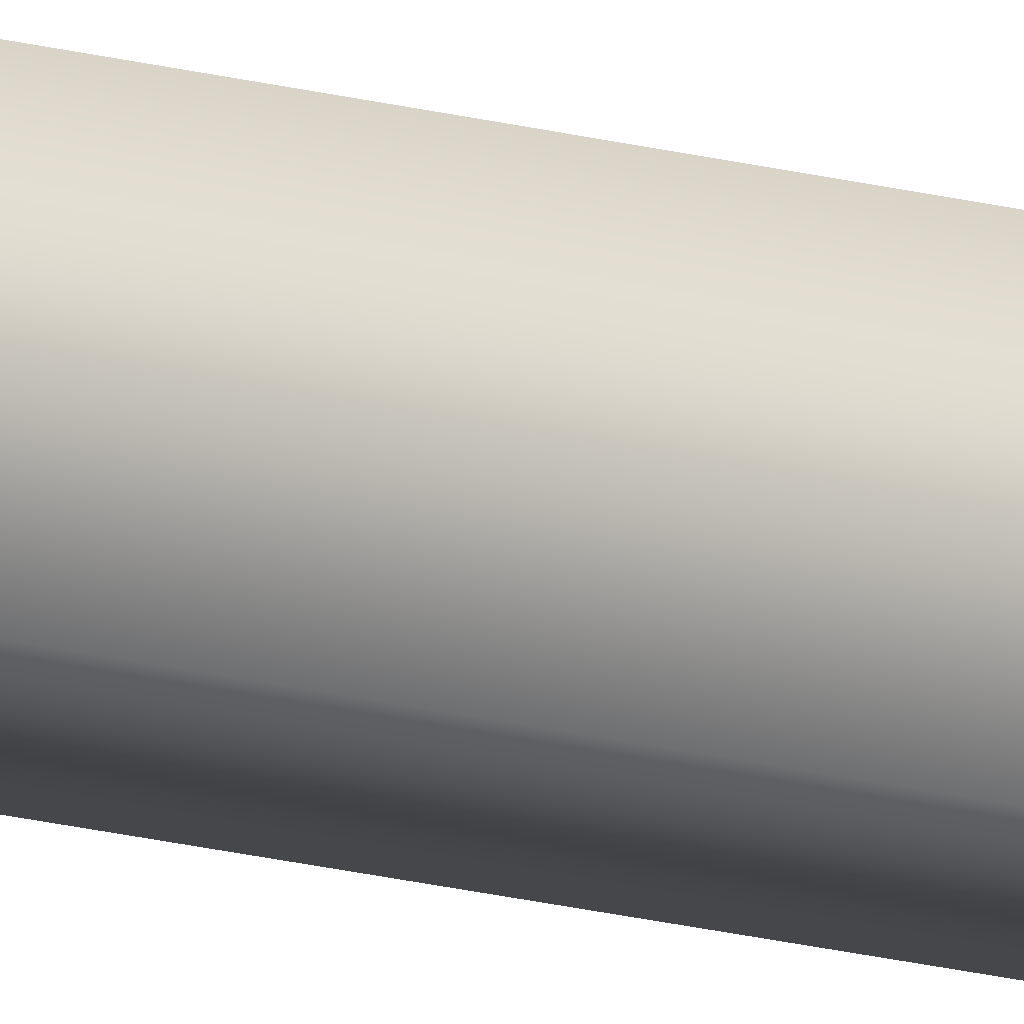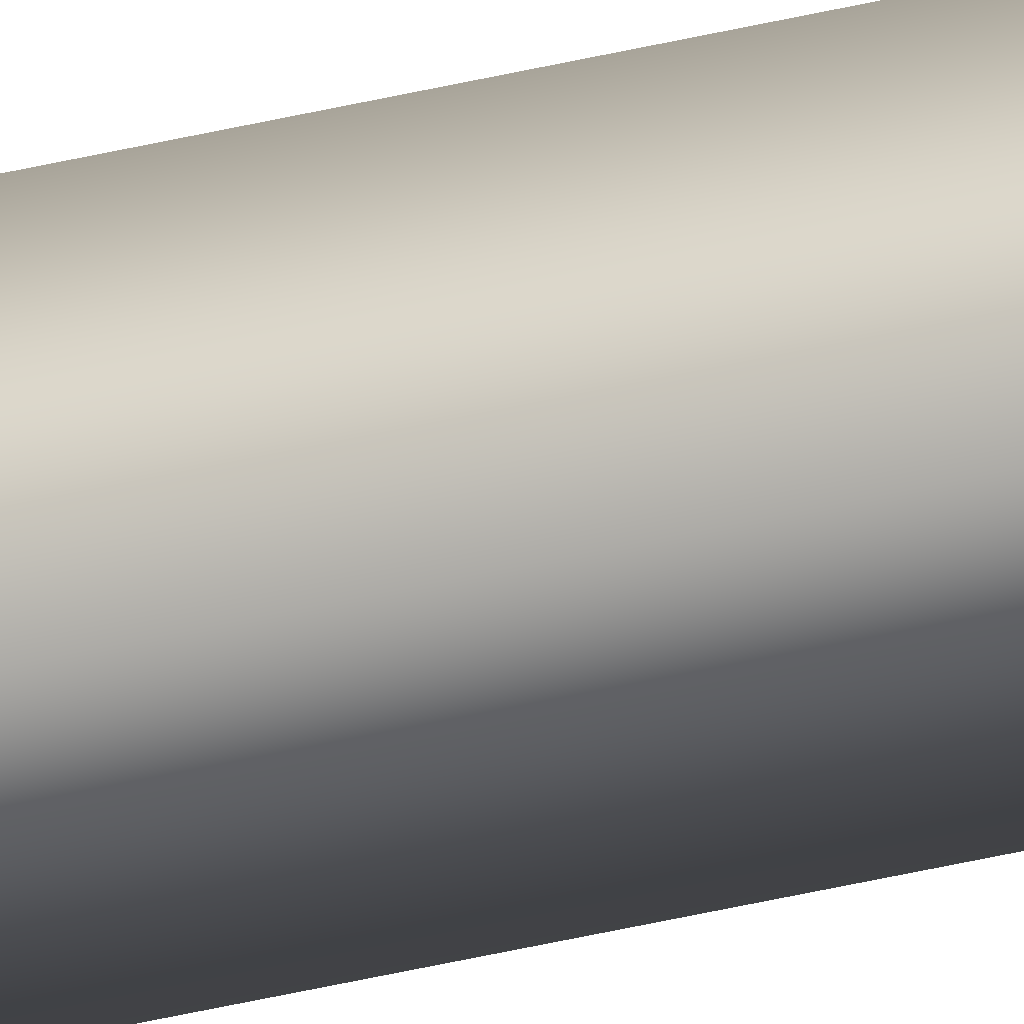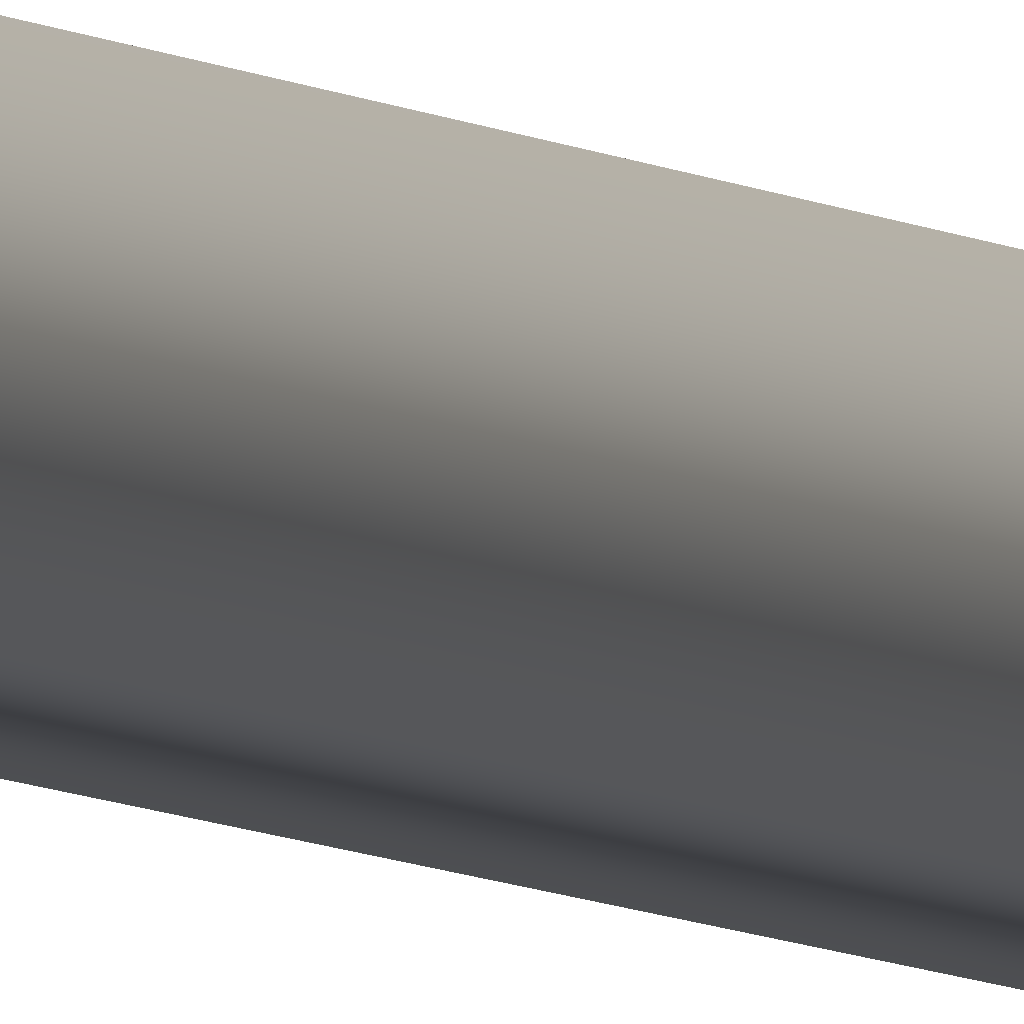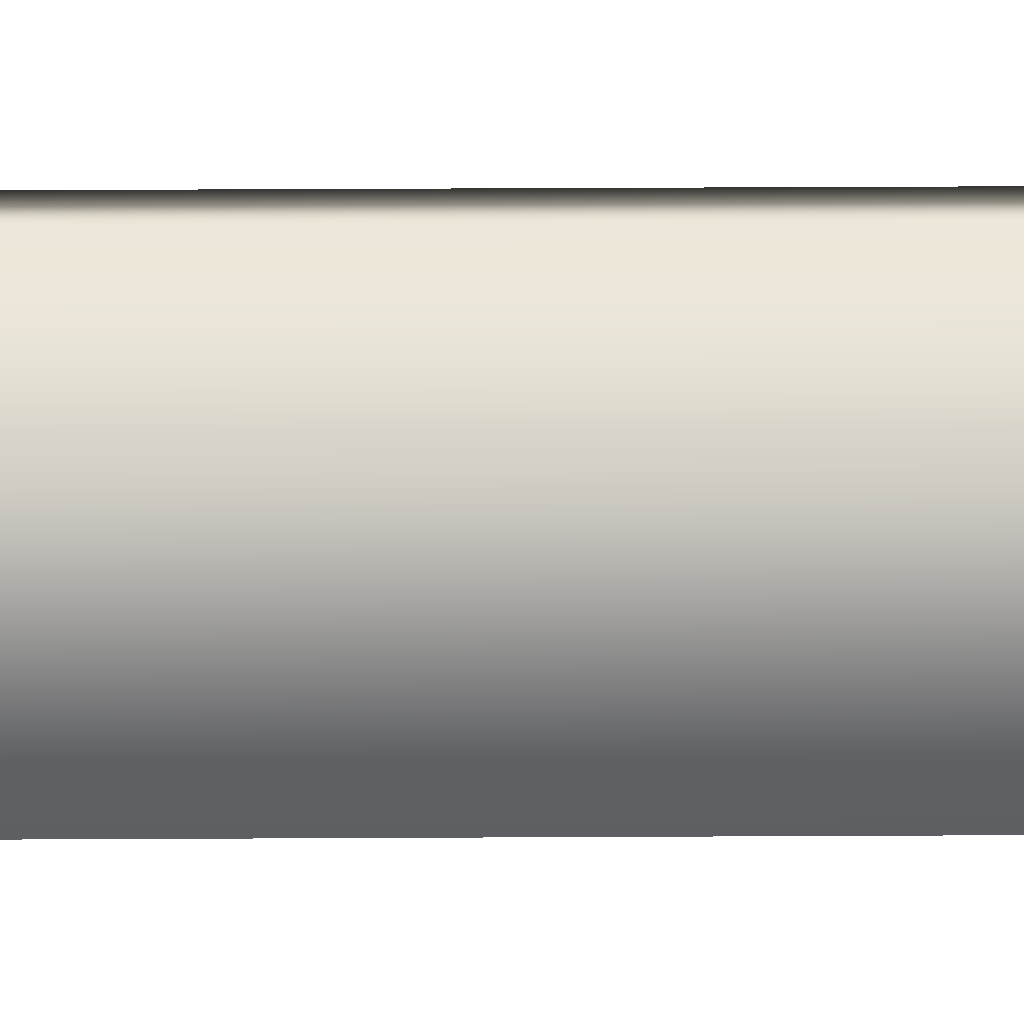
<metadata>
{"format":"obj","ext":"obj","renderer":"f3d","projection":"perspective","resolution":1024,"background":"white","views":[{"elev":-13.7,"azim":55.2,"up":"+Y"},{"elev":-36.5,"azim":108.2,"up":"+Y"},{"elev":-3.7,"azim":-163.5,"up":"+Y"},{"elev":3.4,"azim":86.0,"up":"+Y"}]}
</metadata>
<code>
v 51.95 13.67 -61.65
v 51.95 13.67 -65.61
v 51.99 13.67 -61.65
v 51.99 13.67 -65.61
v 51.99 13.71 -65.61
v 51.95 13.71 -65.61
v 51.99 13.71 -61.65
v 51.95 13.71 -61.65
f 1 2 3
f 3 2 4
f 5 4 6
f 6 4 2
f 7 3 5
f 5 3 4
f 1 8 2
f 2 8 6
f 8 1 7
f 7 1 3
f 7 5 8
f 8 5 6

</code>
